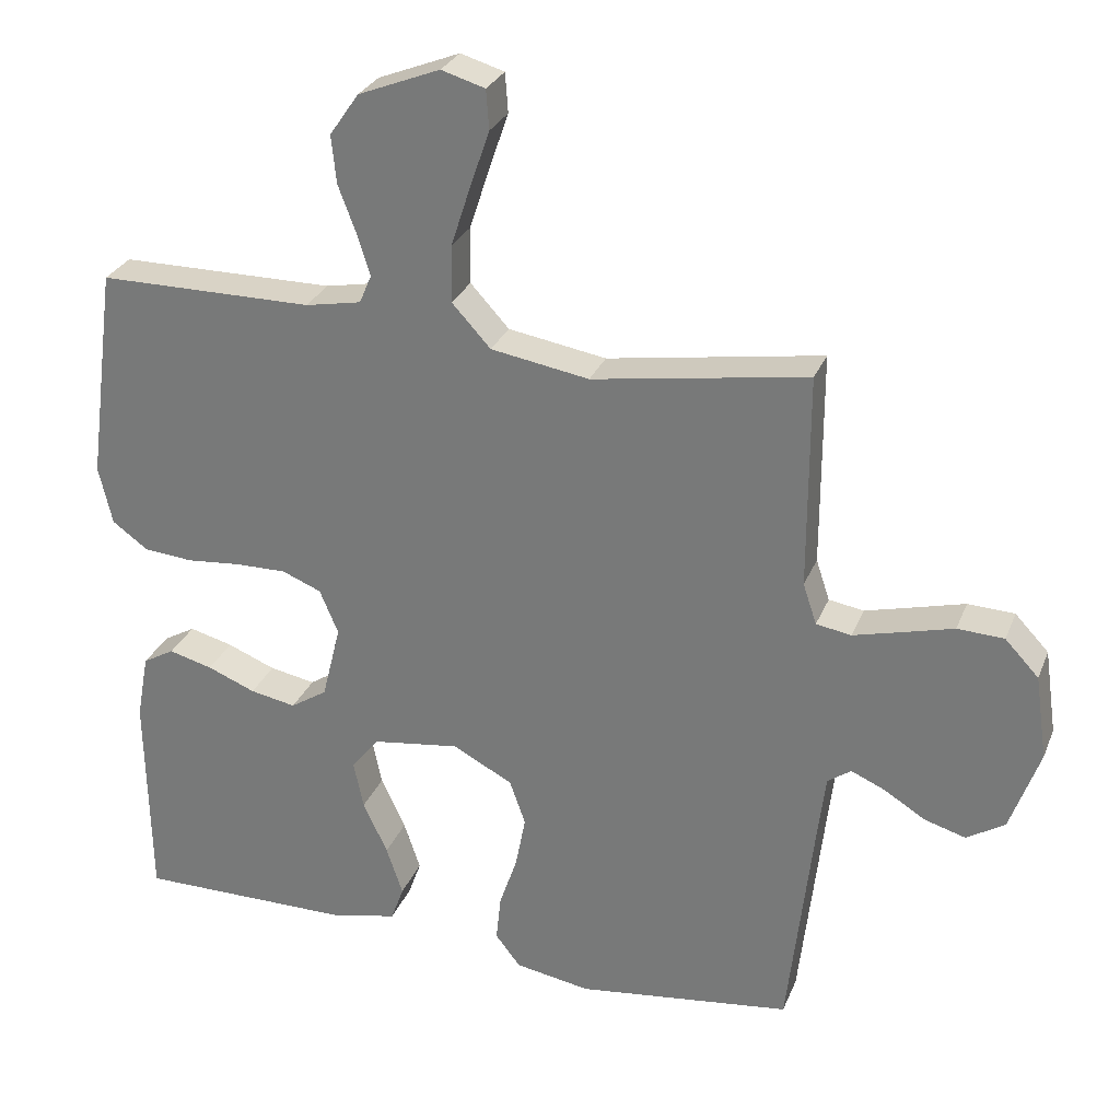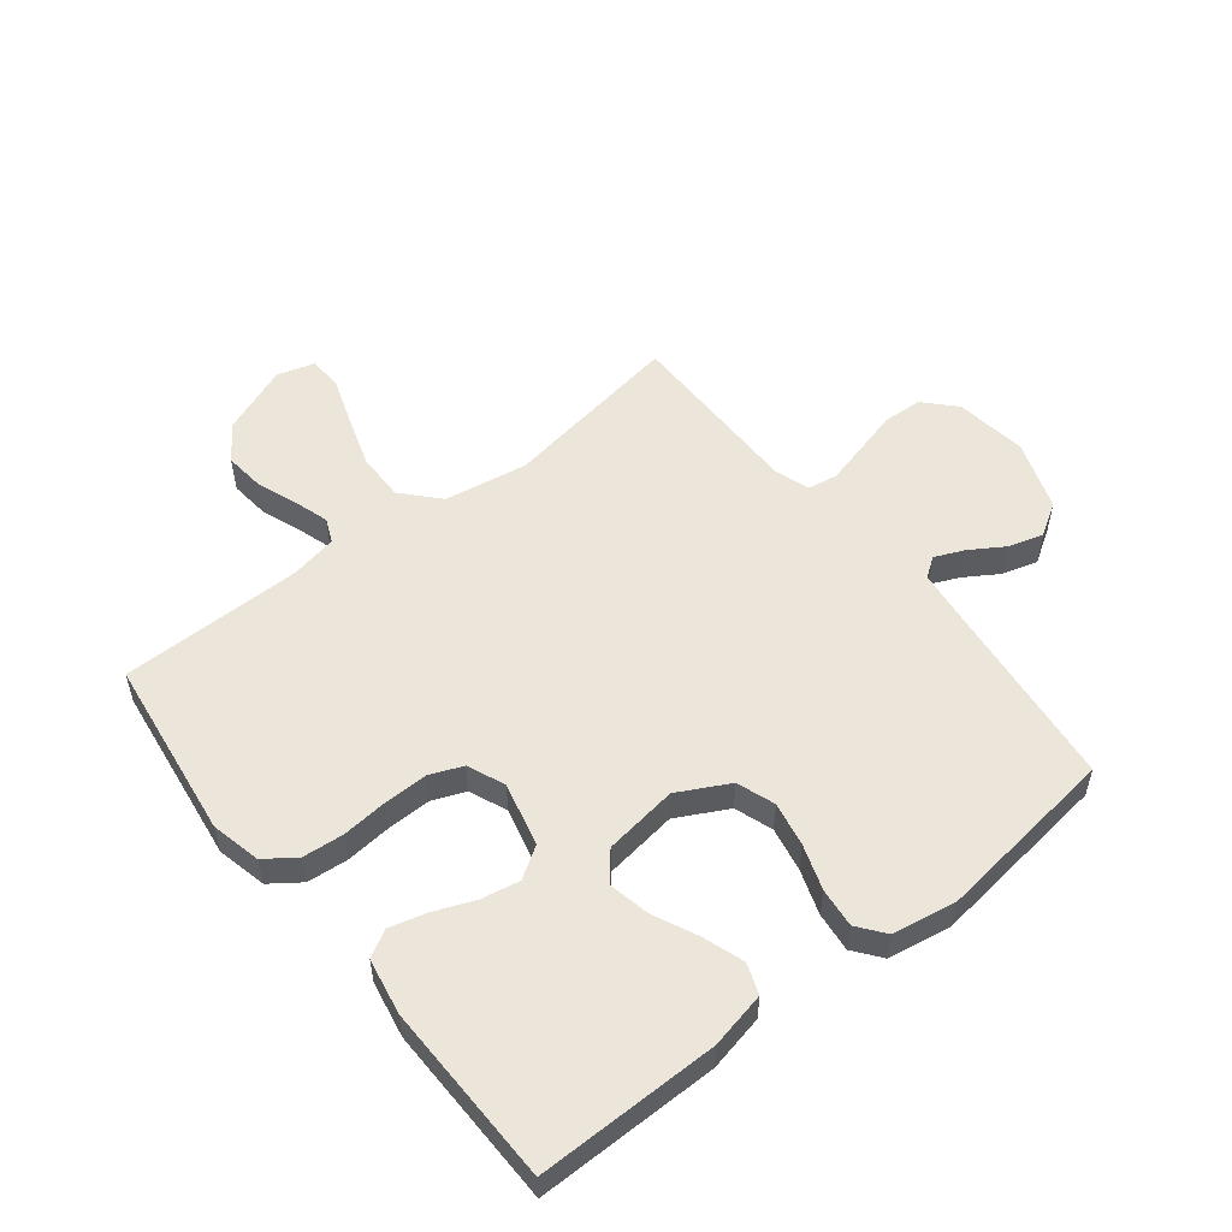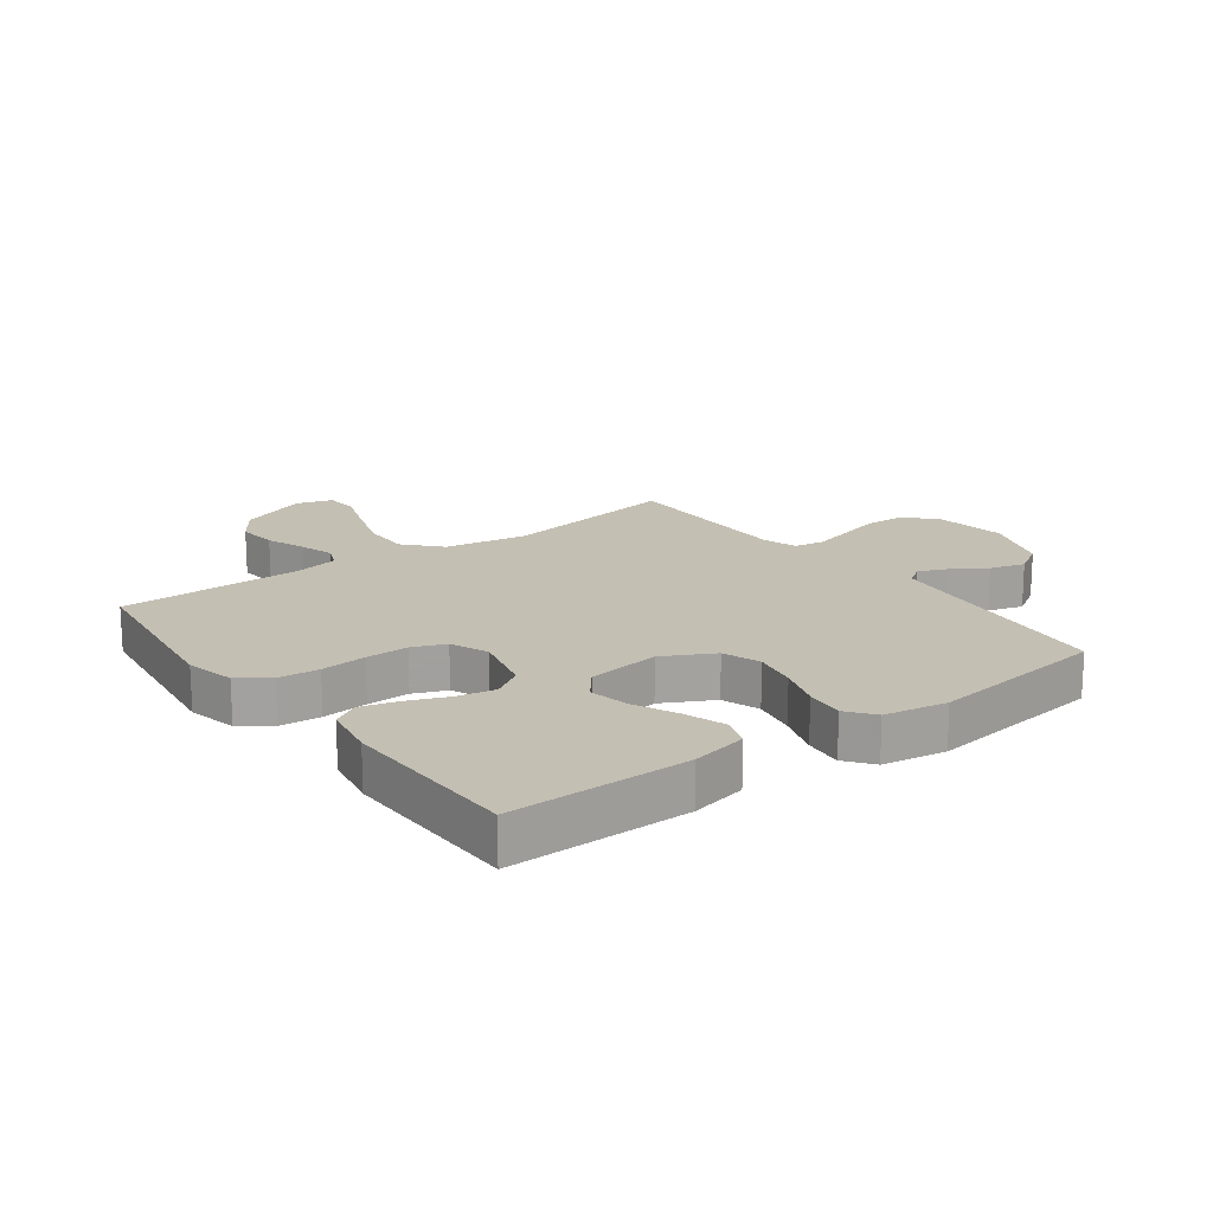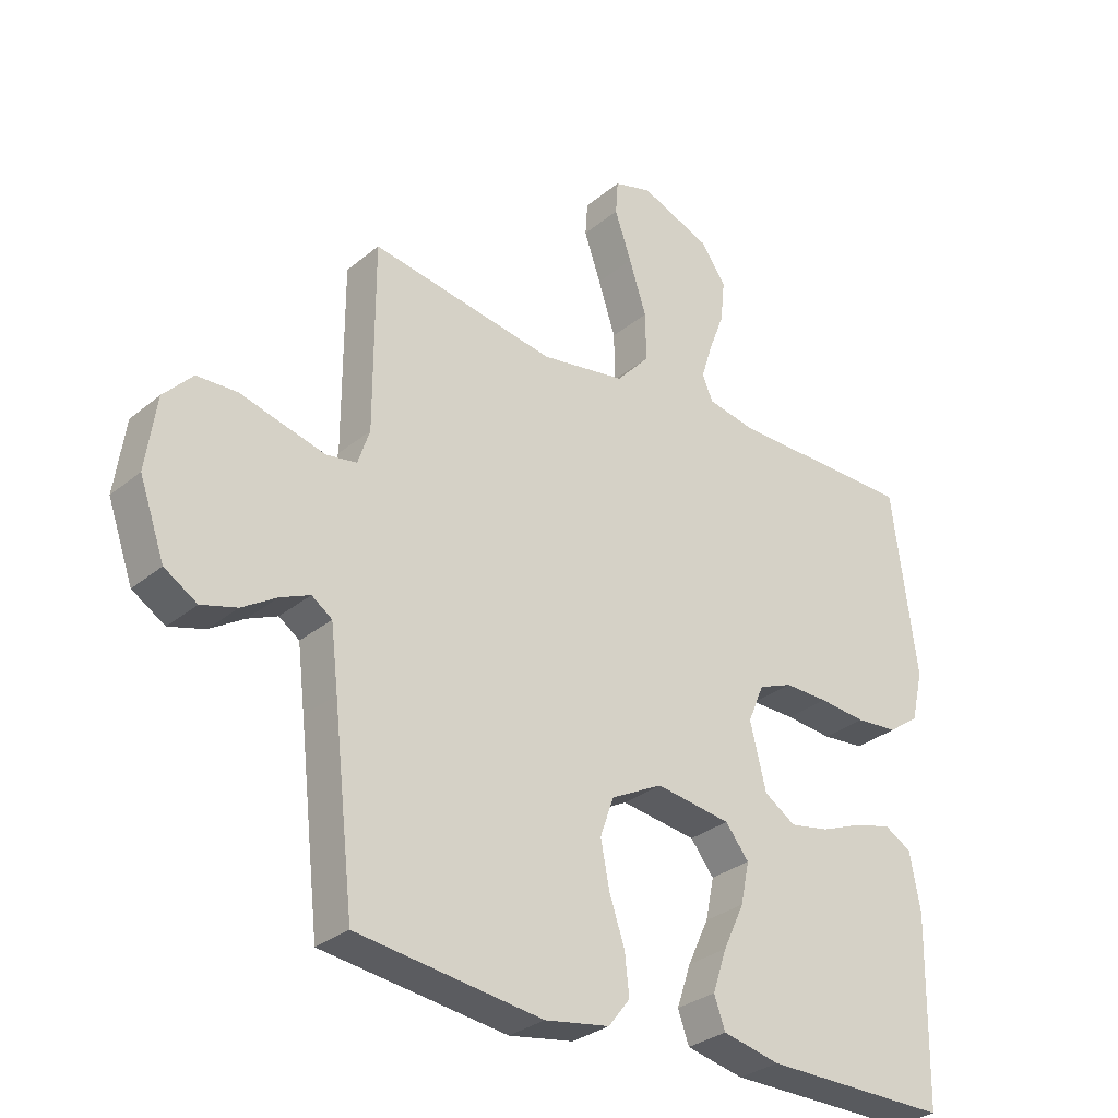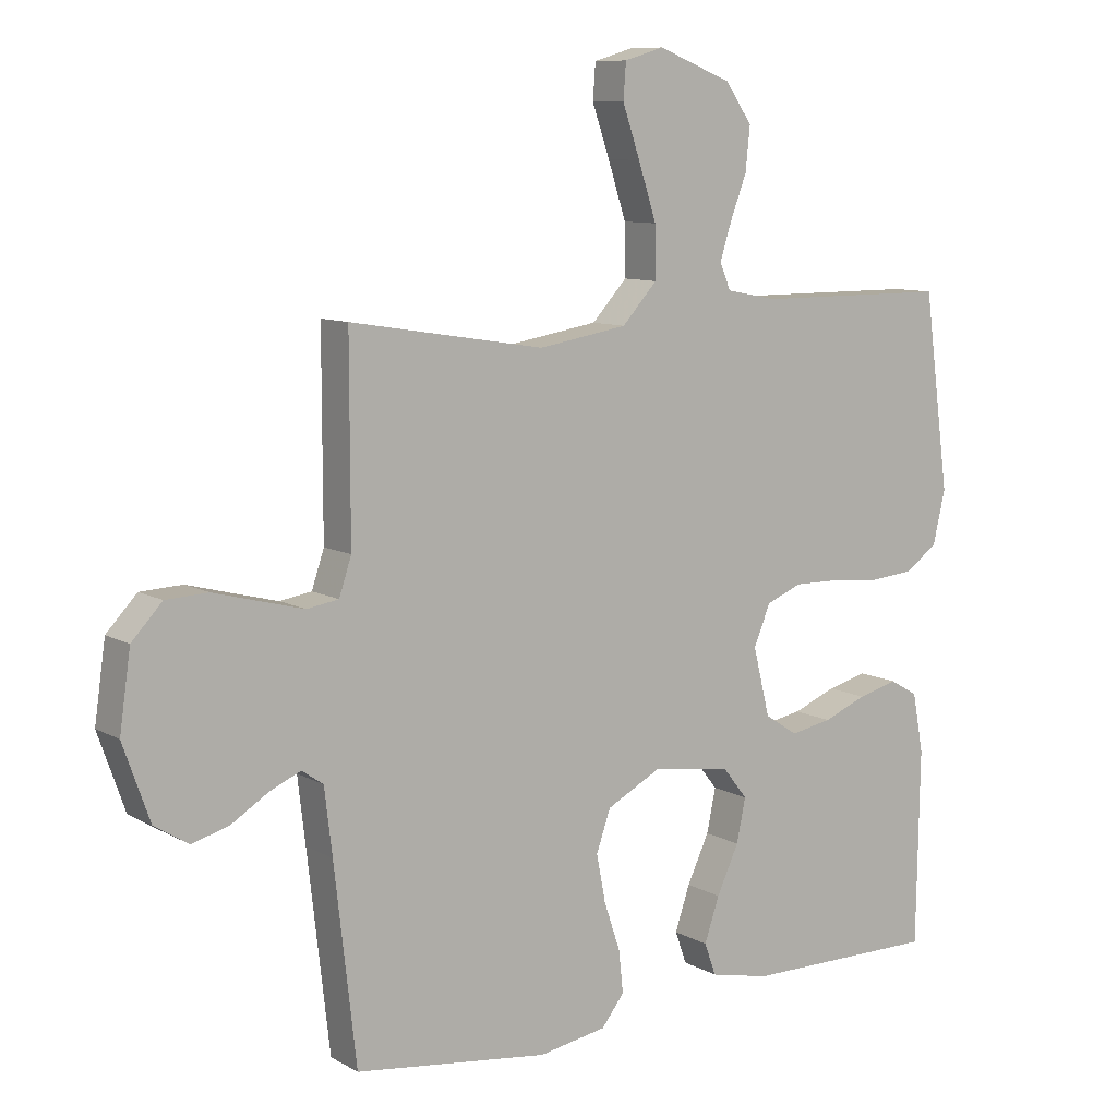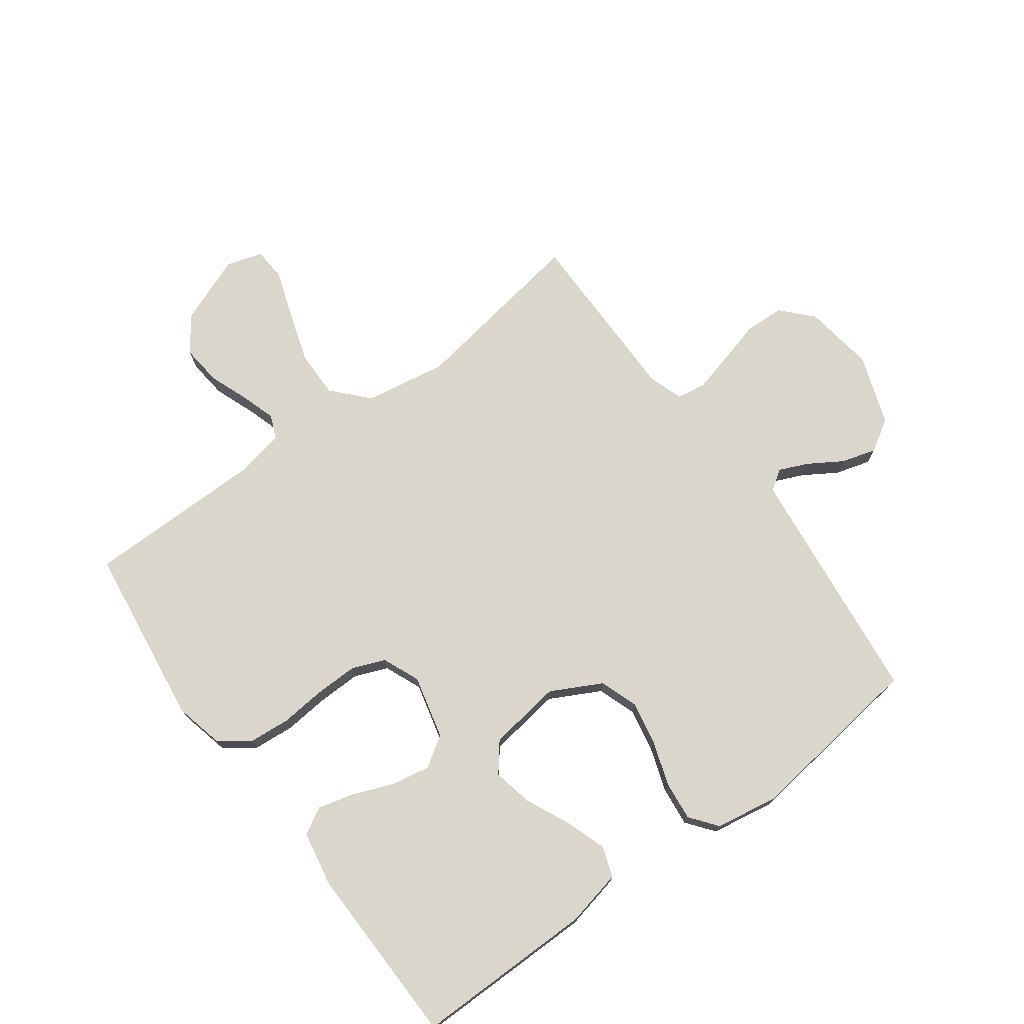
<metadata>
{"format":"obj","ext":"obj","renderer":"f3d","projection":"perspective","resolution":1024,"background":"white","views":[{"elev":28.4,"azim":-160.9,"up":"+Z"},{"elev":54.2,"azim":141.7,"up":"+Y"},{"elev":17.8,"azim":143.4,"up":"+Y"},{"elev":-30.5,"azim":-40.3,"up":"+Z"},{"elev":9.4,"azim":-35.2,"up":"+Z"},{"elev":73.8,"azim":143.6,"up":"+Y"}]}
</metadata>
<code>
v -0.5 0.07 -0.5
v -0.534 0.07 -0.2
v -0.546 0.07 -0.099
v -0.579 0.07 -0.076
v -0.627 0.07 -0.097
v -0.683 0.07 -0.132
v -0.741 0.07 -0.149
v -0.794 0.07 -0.116
v -0.835 0.07 0
v -0.818 0.07 0.118
v -0.771 0.07 0.168
v -0.706 0.07 0.171
v -0.634 0.07 0.152
v -0.568 0.07 0.135
v -0.519 0.07 0.143
v -0.5 0.07 0.2
v -0.5 0.07 0.5
v -0.2 0.07 0.452
v -0.063 0.07 0.475
v -0.009 0.07 0.534
v -0.01 0.07 0.613
v -0.038 0.07 0.699
v -0.065 0.07 0.777
v -0.061 0.07 0.832
v 0 0.07 0.85
v 0.114 0.07 0.805
v 0.155 0.07 0.746
v 0.148 0.07 0.679
v 0.123 0.07 0.613
v 0.105 0.07 0.556
v 0.122 0.07 0.516
v 0.2 0.07 0.501
v 0.5 0.07 0.5
v 0.54 0.07 0.2
v 0.521 0.07 0.118
v 0.471 0.07 0.082
v 0.403 0.07 0.076
v 0.327 0.07 0.083
v 0.256 0.07 0.084
v 0.201 0.07 0.062
v 0.175 0.07 0
v 0.201 0.07 -0.105
v 0.252 0.07 -0.138
v 0.316 0.07 -0.126
v 0.383 0.07 -0.099
v 0.444 0.07 -0.083
v 0.488 0.07 -0.108
v 0.505 0.07 -0.2
v 0.5 0.07 -0.5
v 0.2 0.07 -0.499
v 0.107 0.07 -0.479
v 0.089 0.07 -0.429
v 0.112 0.07 -0.361
v 0.146 0.07 -0.288
v 0.16 0.07 -0.221
v 0.122 0.07 -0.173
v 0 0.07 -0.156
v -0.084 0.07 -0.2
v -0.106 0.07 -0.263
v -0.092 0.07 -0.336
v -0.067 0.07 -0.41
v -0.06 0.07 -0.475
v -0.095 0.07 -0.52
v -0.2 0.07 -0.538
v -0.5 0 -0.5
v -0.534 0 -0.2
v -0.546 0 -0.099
v -0.579 0 -0.076
v -0.627 0 -0.097
v -0.683 0 -0.132
v -0.741 0 -0.149
v -0.794 0 -0.116
v -0.835 0 0
v -0.818 0 0.118
v -0.771 0 0.168
v -0.706 0 0.171
v -0.634 0 0.152
v -0.568 0 0.135
v -0.519 0 0.143
v -0.5 0 0.2
v -0.5 0 0.5
v -0.2 0 0.452
v -0.063 0 0.475
v -0.009 0 0.534
v -0.01 0 0.613
v -0.038 0 0.699
v -0.065 0 0.777
v -0.061 0 0.832
v 0 0 0.85
v 0.114 0 0.805
v 0.155 0 0.746
v 0.148 0 0.679
v 0.123 0 0.613
v 0.105 0 0.556
v 0.122 0 0.516
v 0.2 0 0.501
v 0.5 0 0.5
v 0.54 0 0.2
v 0.521 0 0.118
v 0.471 0 0.082
v 0.403 0 0.076
v 0.327 0 0.083
v 0.256 0 0.084
v 0.201 0 0.062
v 0.175 0 0
v 0.201 0 -0.105
v 0.252 0 -0.138
v 0.316 0 -0.126
v 0.383 0 -0.099
v 0.444 0 -0.083
v 0.488 0 -0.108
v 0.505 0 -0.2
v 0.5 0 -0.5
v 0.2 0 -0.499
v 0.107 0 -0.479
v 0.089 0 -0.429
v 0.112 0 -0.361
v 0.146 0 -0.288
v 0.16 0 -0.221
v 0.122 0 -0.173
v 0 0 -0.156
v -0.084 0 -0.2
v -0.106 0 -0.263
v -0.092 0 -0.336
v -0.067 0 -0.41
v -0.06 0 -0.475
v -0.095 0 -0.52
v -0.2 0 -0.538
f 63 64 1 2
f 60 61 62 63
f 59 60 63 2
f 58 59 2 3
f 57 58 3 4
f 51 52 53 54
f 51 54 55
f 50 51 55
f 49 50 55
f 48 49 55 56
f 44 45 46 47
f 43 44 47 48
f 35 36 37 38
f 35 38 39
f 32 33 34 35
f 31 32 35 39
f 30 31 39 40
f 26 27 28 29
f 26 29 30
f 25 26 30
f 22 23 24 25
f 21 22 25 30
f 20 21 30 40
f 16 17 18
f 15 16 18 19
f 10 11 12 13
f 10 13 14
f 9 10 14
f 8 9 14 15
f 5 6 7 8
f 4 5 8 15
f 43 48 56 57
f 42 43 57 4
f 41 42 4 15
f 19 20 40 41
f 15 19 41
f 66 65 128 127
f 127 126 125 124
f 66 127 124 123
f 67 66 123 122
f 68 67 122 121
f 118 117 116 115
f 119 118 115
f 119 115 114
f 119 114 113
f 120 119 113 112
f 111 110 109 108
f 112 111 108 107
f 102 101 100 99
f 103 102 99
f 99 98 97 96
f 103 99 96 95
f 104 103 95 94
f 93 92 91 90
f 94 93 90
f 94 90 89
f 89 88 87 86
f 94 89 86 85
f 104 94 85 84
f 82 81 80
f 83 82 80 79
f 77 76 75 74
f 78 77 74
f 78 74 73
f 79 78 73 72
f 72 71 70 69
f 79 72 69 68
f 121 120 112 107
f 68 121 107 106
f 79 68 106 105
f 105 104 84 83
f 105 83 79
f 1 65 66 2
f 2 66 67 3
f 3 67 68 4
f 4 68 69 5
f 5 69 70 6
f 6 70 71 7
f 7 71 72 8
f 8 72 73 9
f 9 73 74 10
f 10 74 75 11
f 11 75 76 12
f 12 76 77 13
f 13 77 78 14
f 14 78 79 15
f 15 79 80 16
f 16 80 81 17
f 17 81 82 18
f 18 82 83 19
f 19 83 84 20
f 20 84 85 21
f 21 85 86 22
f 22 86 87 23
f 23 87 88 24
f 24 88 89 25
f 25 89 90 26
f 26 90 91 27
f 27 91 92 28
f 28 92 93 29
f 29 93 94 30
f 30 94 95 31
f 31 95 96 32
f 32 96 97 33
f 33 97 98 34
f 34 98 99 35
f 35 99 100 36
f 36 100 101 37
f 37 101 102 38
f 38 102 103 39
f 39 103 104 40
f 40 104 105 41
f 41 105 106 42
f 42 106 107 43
f 43 107 108 44
f 44 108 109 45
f 45 109 110 46
f 46 110 111 47
f 47 111 112 48
f 48 112 113 49
f 49 113 114 50
f 50 114 115 51
f 51 115 116 52
f 52 116 117 53
f 53 117 118 54
f 54 118 119 55
f 55 119 120 56
f 56 120 121 57
f 57 121 122 58
f 58 122 123 59
f 59 123 124 60
f 60 124 125 61
f 61 125 126 62
f 62 126 127 63
f 63 127 128 64
f 64 128 65 1

</code>
